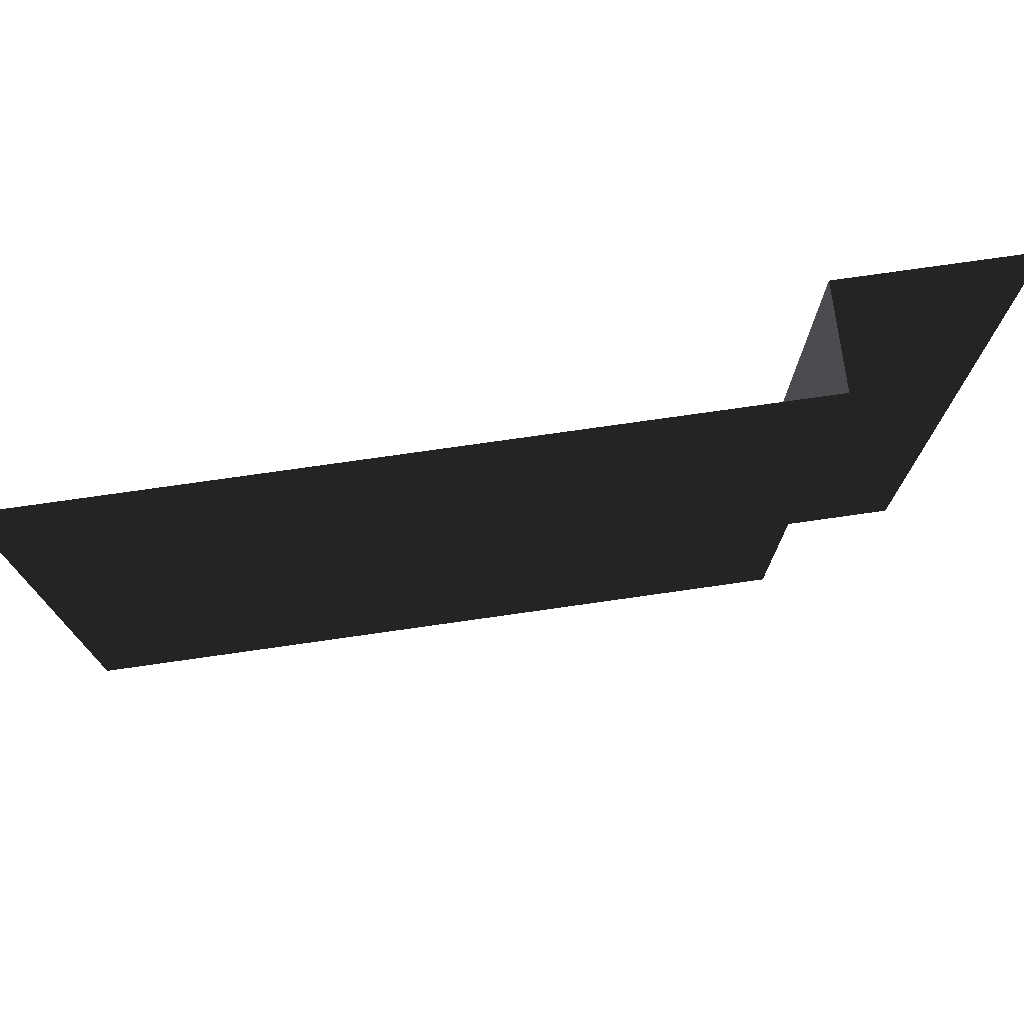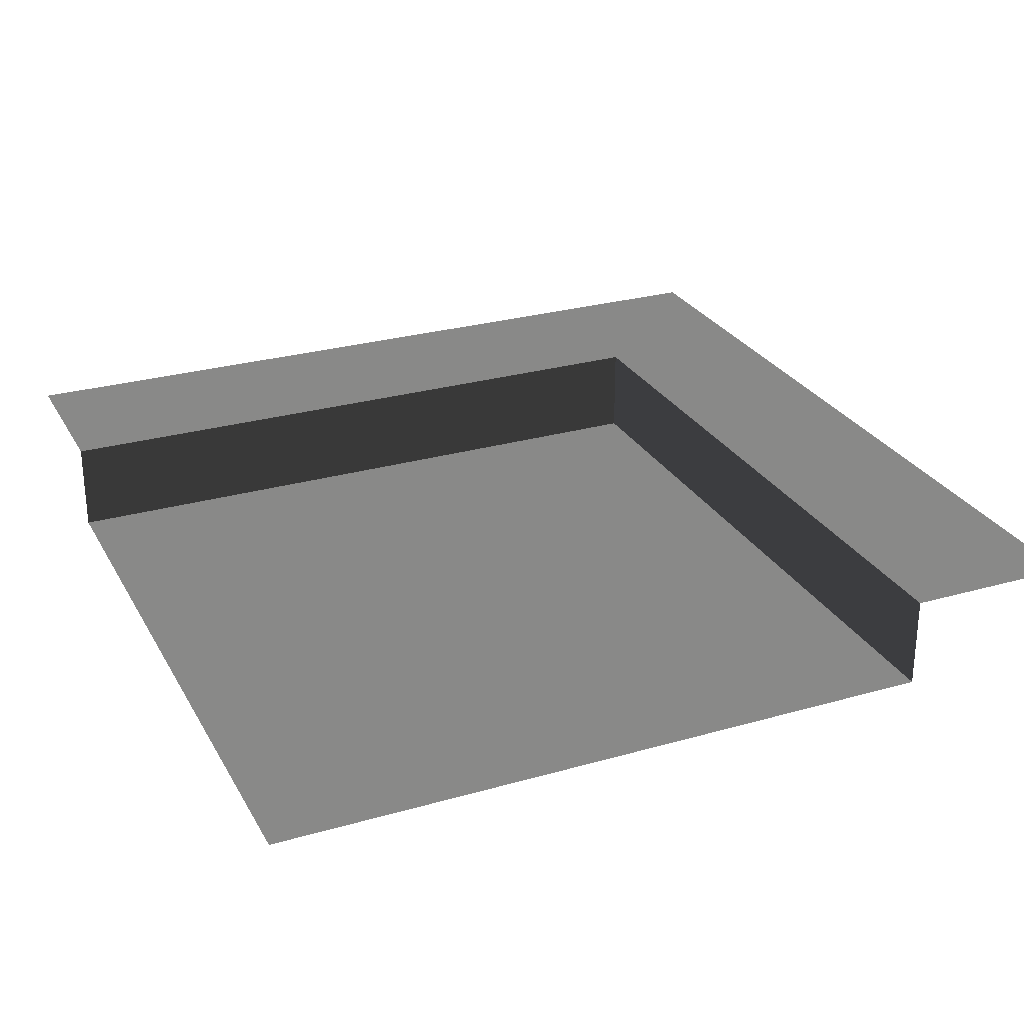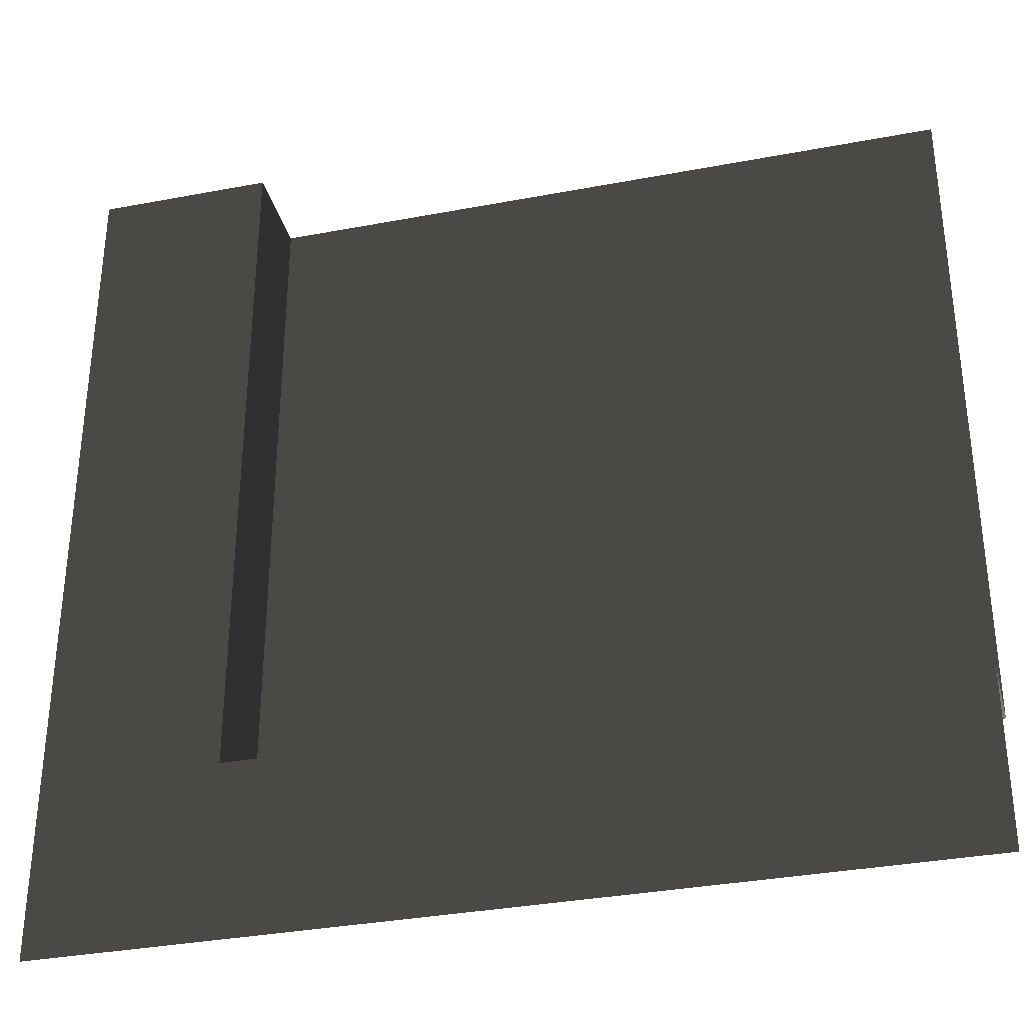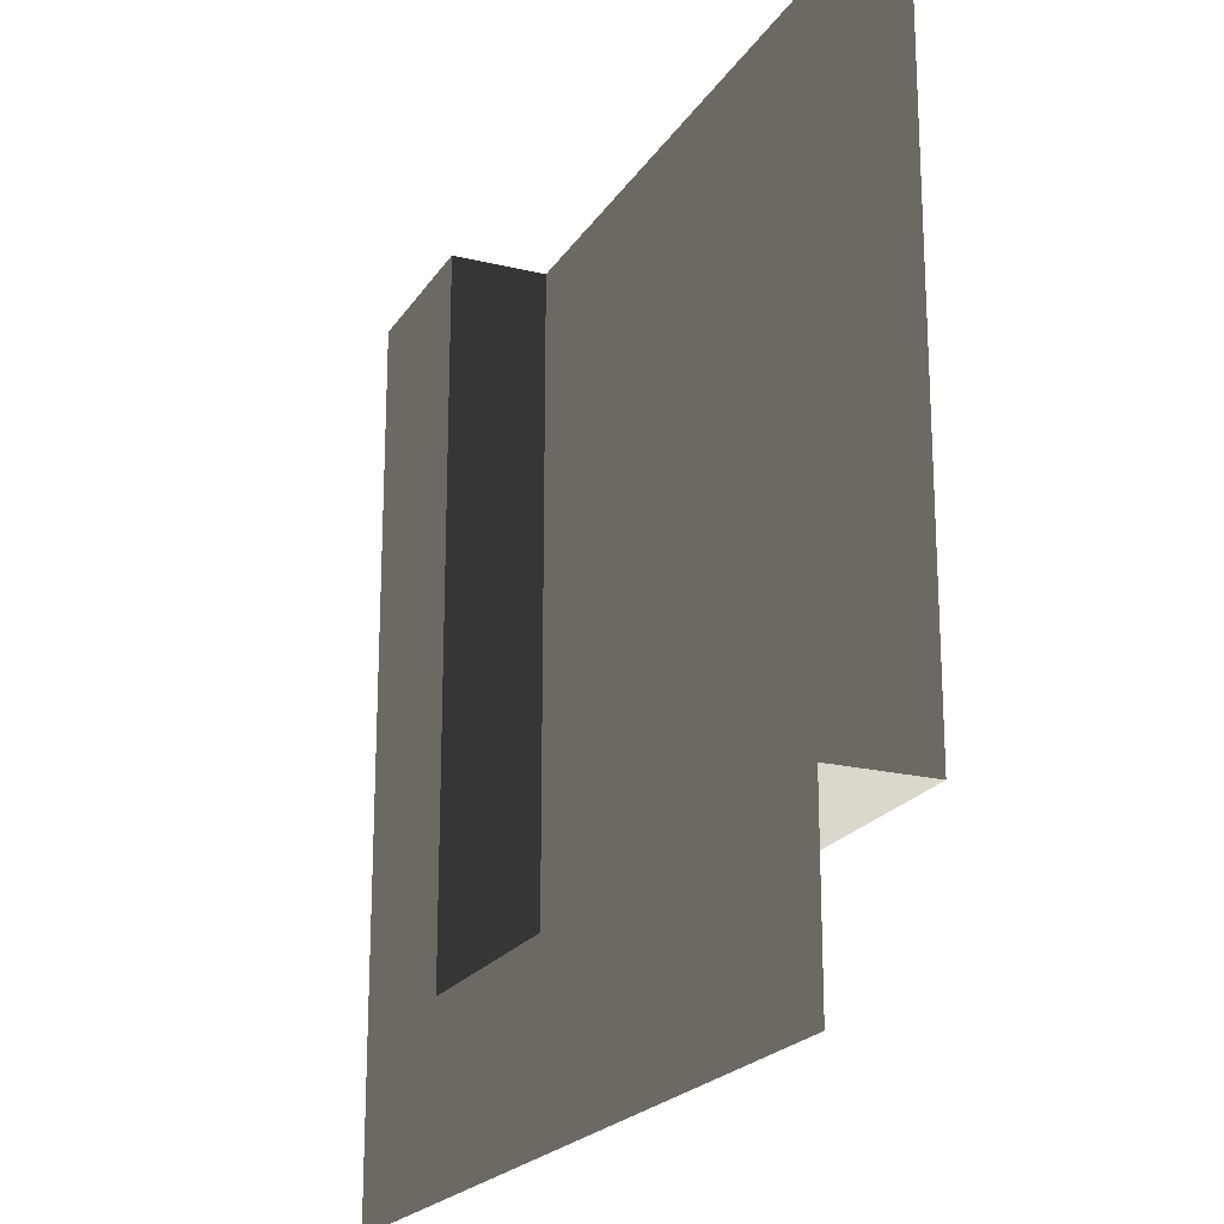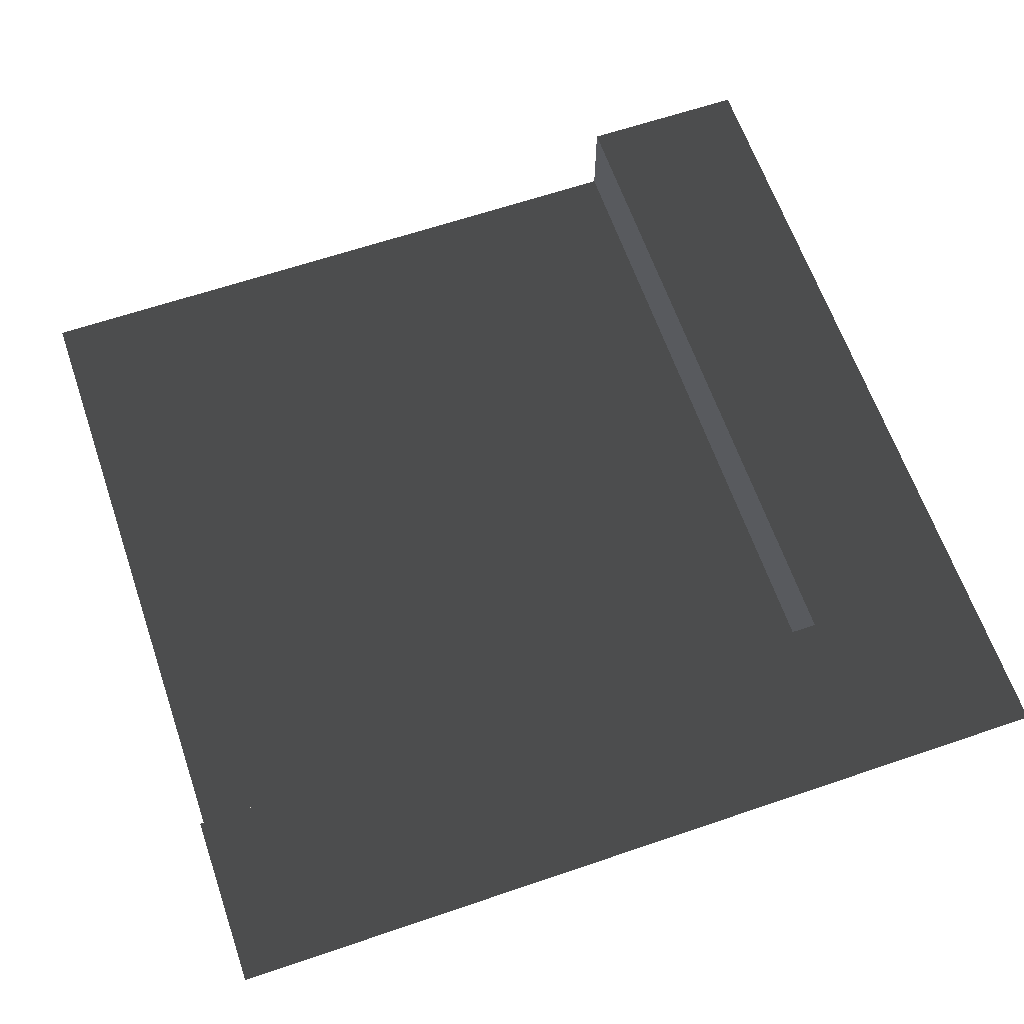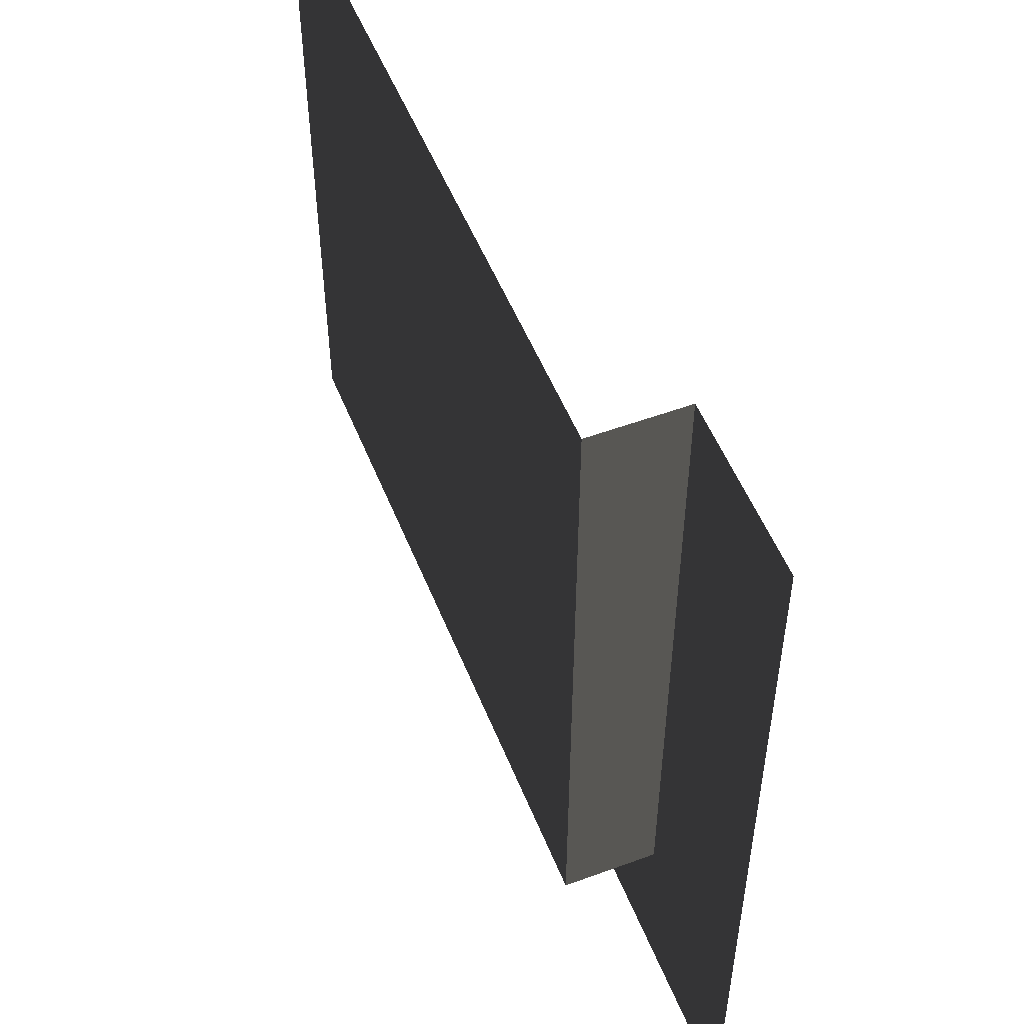
<metadata>
{"format":"obj","ext":"obj","renderer":"f3d","projection":"perspective","resolution":1024,"background":"white","views":[{"elev":76.3,"azim":171.9,"up":"+Y"},{"elev":27.3,"azim":156.2,"up":"+Z"},{"elev":-34.1,"azim":14.4,"up":"+Y"},{"elev":-20.8,"azim":66.4,"up":"+Y"},{"elev":63.4,"azim":-109.0,"up":"+Z"},{"elev":52.9,"azim":-111.6,"up":"+Y"}]}
</metadata>
<code>
v 31.5 157.5 -16.97
v 157.5 31.5 -16.97
v 31.5 31.5 -16.97
v 157.5 157.5 -16.97
v 31.5 31.5 1.877e-05
v 2.197e-06 157.5 1.877e-05
v 31.5 157.5 1.877e-05
v 2.317e-05 -0.0001126 1.877e-05
v 157.5 -9.167e-05 1.877e-05
v 157.5 31.5 1.877e-05
v 31.5 157.5 1.877e-05
v 31.5 31.5 -16.97
v 31.5 31.5 1.877e-05
v 31.5 157.5 -16.97
v 31.5 31.5 1.877e-05
v 157.5 31.5 -16.97
v 157.5 31.5 1.877e-05
v 31.5 31.5 -16.97
g Roof_CornerPart_6600_103
f 1 3 2
f 2 4 1
f 5 7 6
f 6 8 5
f 5 8 9
f 9 10 5
f 11 13 12
f 12 14 11
f 15 17 16
f 16 18 15

</code>
